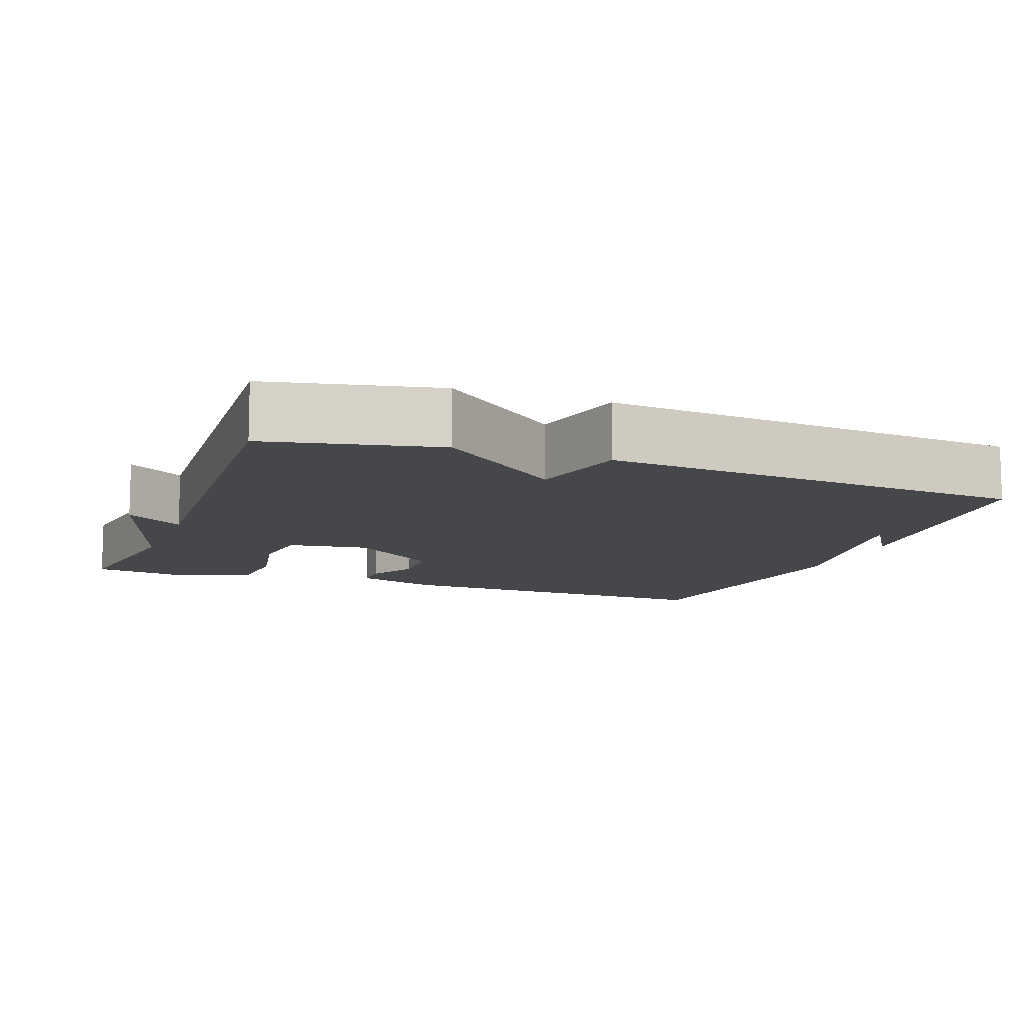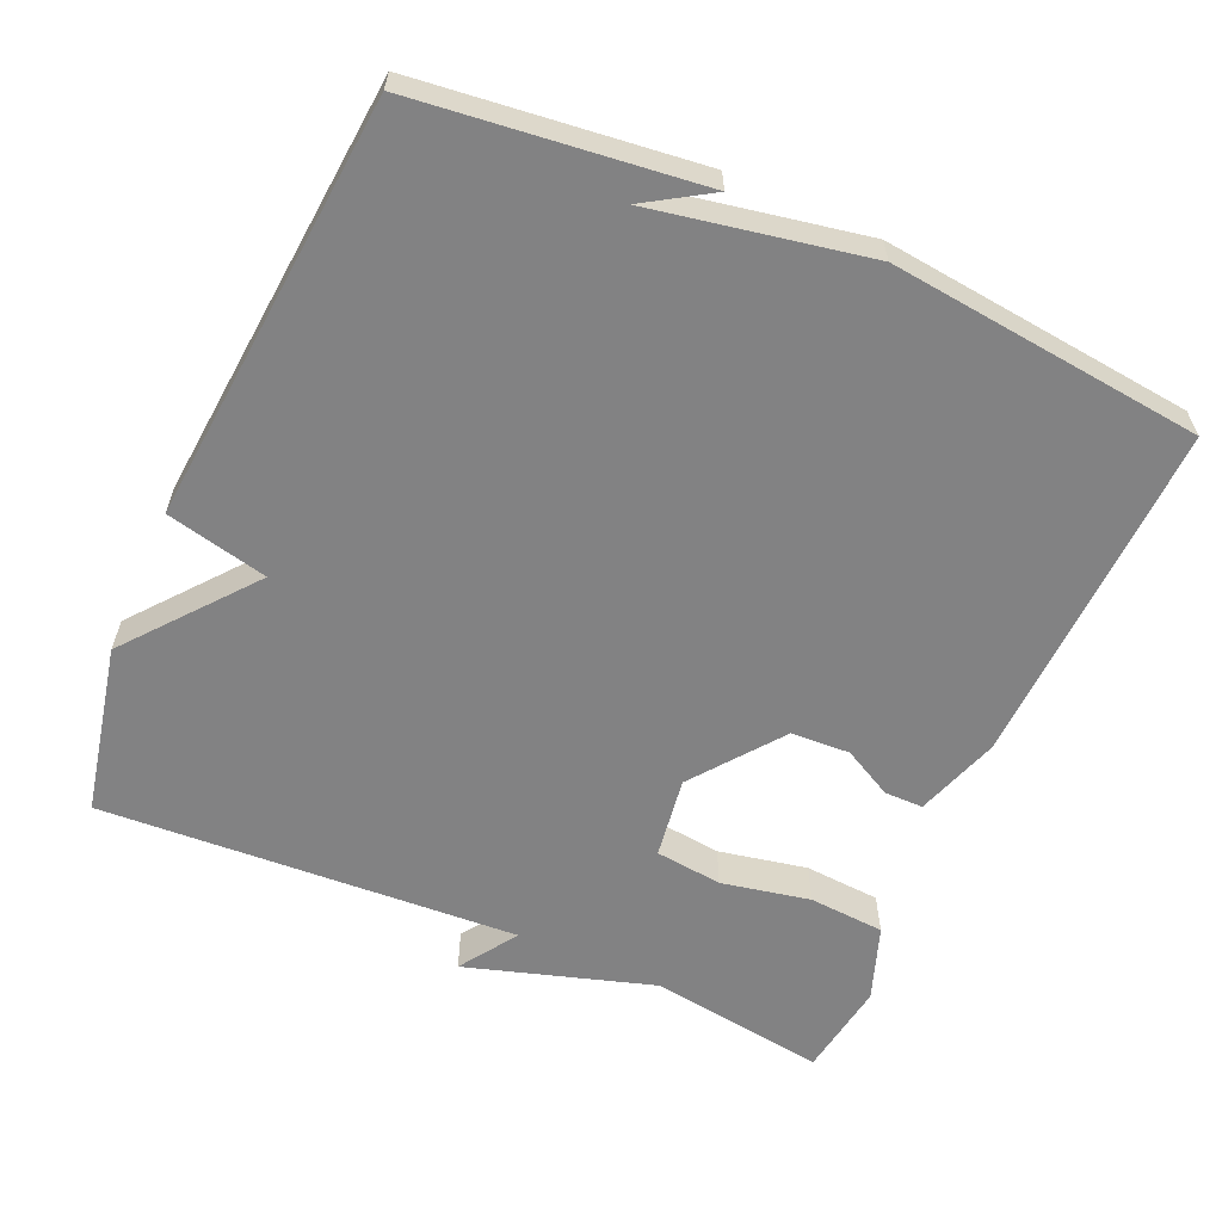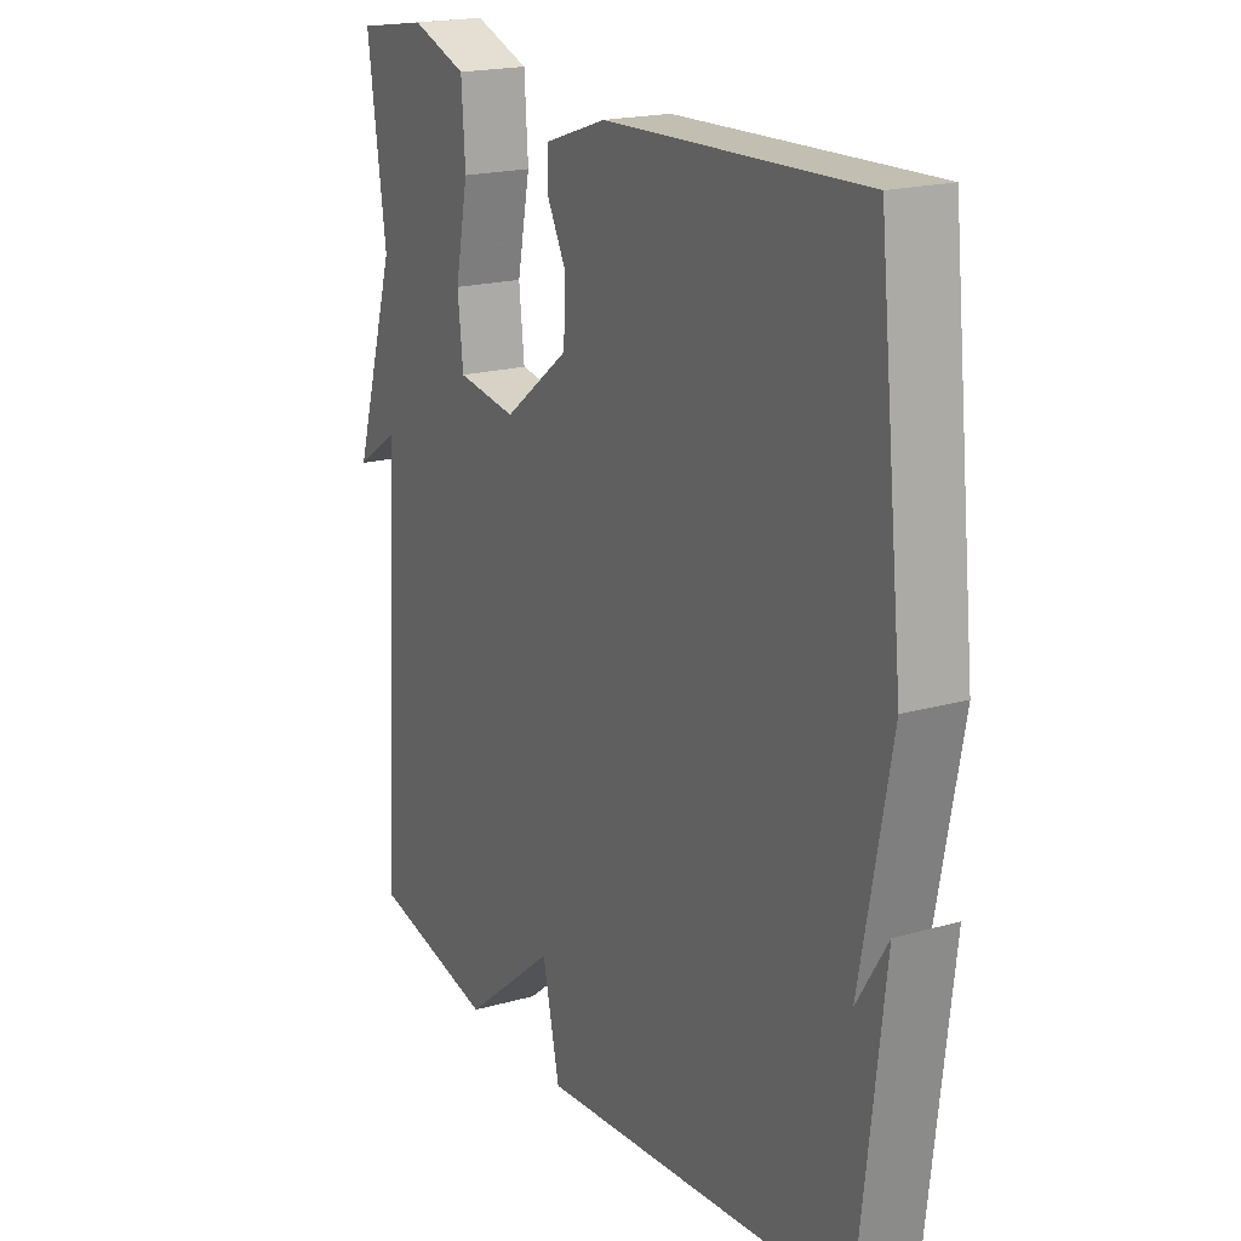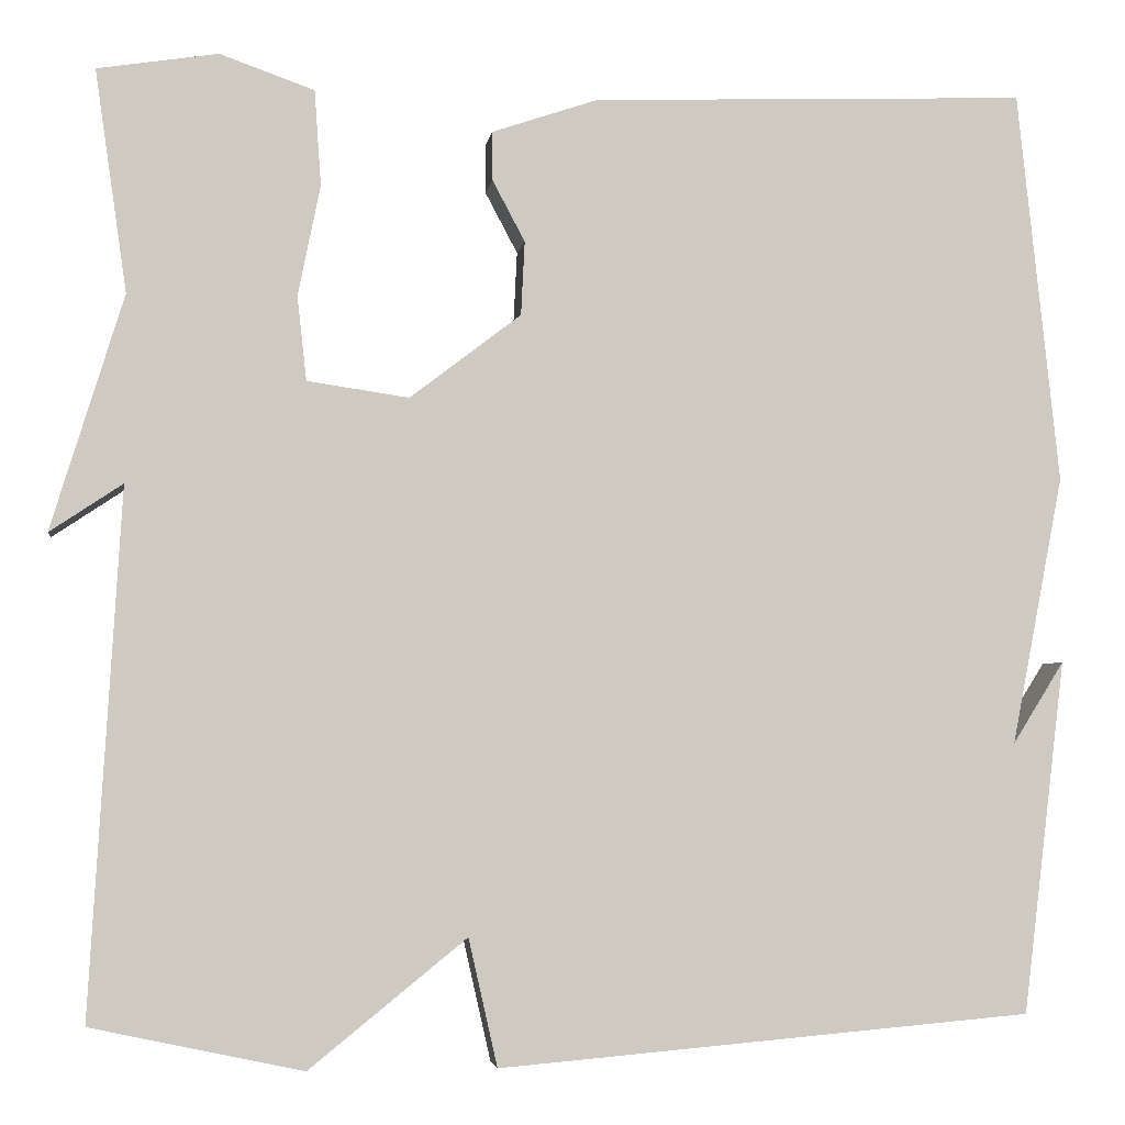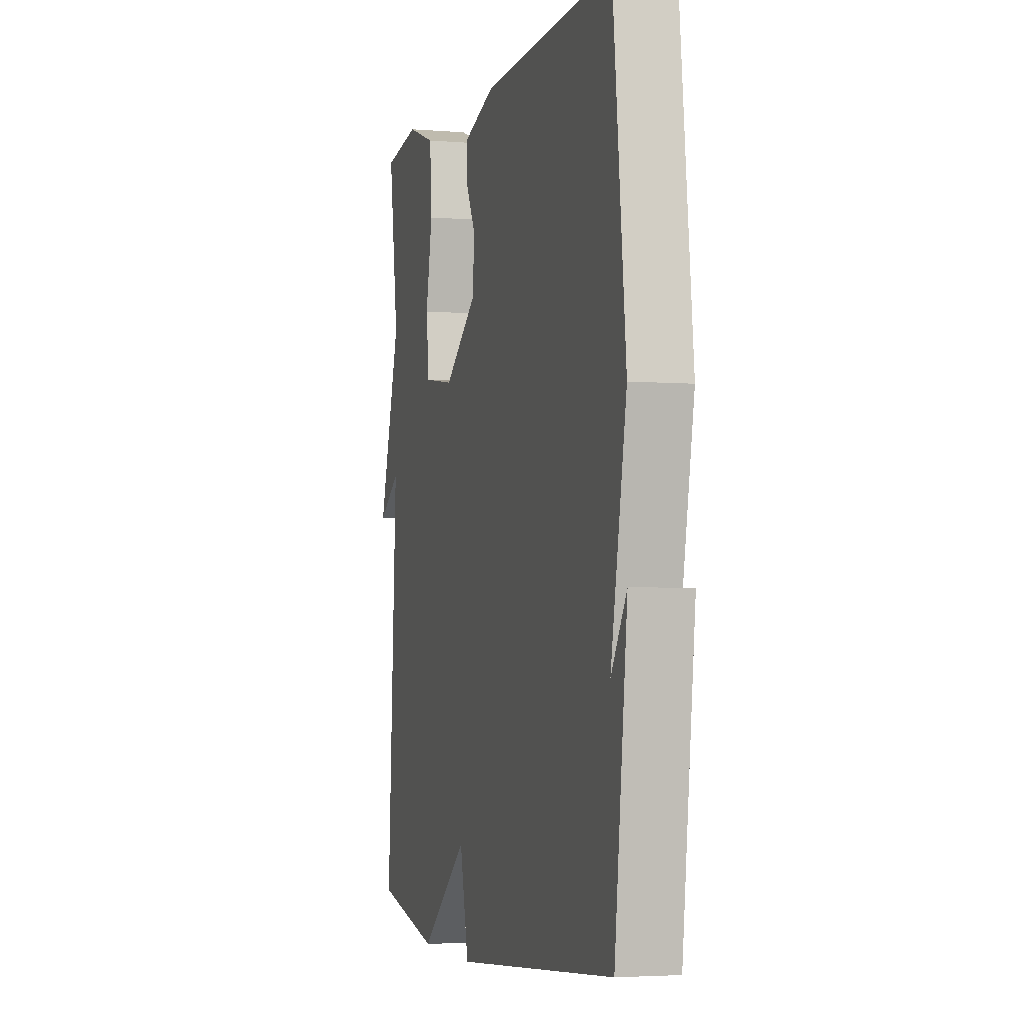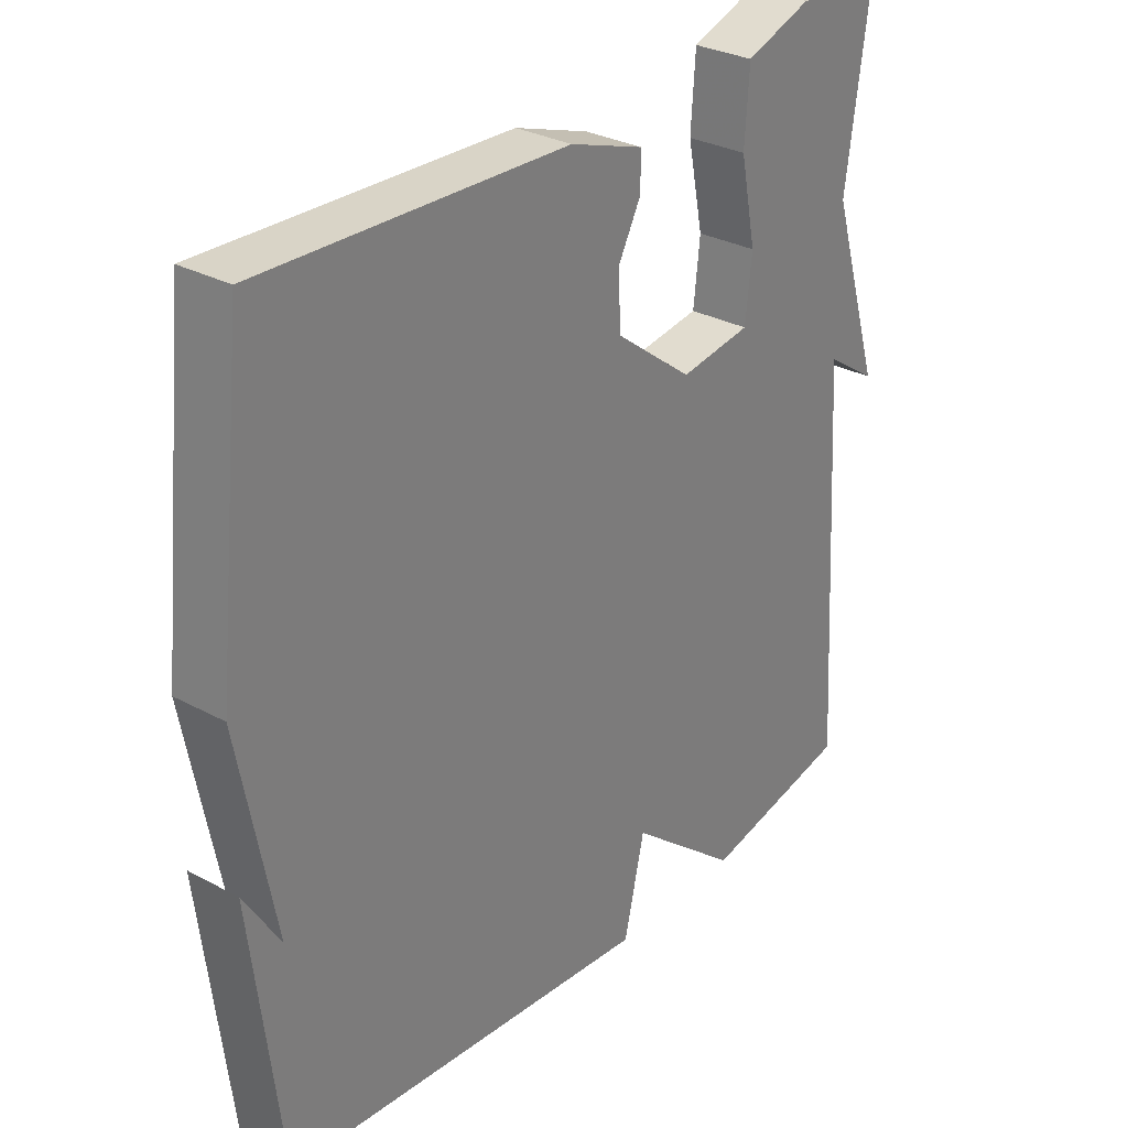
<metadata>
{"format":"obj","ext":"obj","renderer":"f3d","projection":"perspective","resolution":1024,"background":"white","views":[{"elev":-10.5,"azim":159.5,"up":"+Y"},{"elev":-60.8,"azim":-113.9,"up":"+Y"},{"elev":19.3,"azim":-118.1,"up":"+Z"},{"elev":-3.6,"azim":172.3,"up":"+Z"},{"elev":-3.6,"azim":-105.5,"up":"+Z"},{"elev":30.1,"azim":-51.8,"up":"+Z"}]}
</metadata>
<code>
v -0.5 0.07 0.5
v -0.033 0.07 0.483
v 0.08 0.07 0.445
v 0.08 0.07 0.393
v 0.045 0.07 0.327
v 0.049 0.07 0.248
v 0.168 0.07 0.157
v 0.277 0.07 0.173
v 0.287 0.07 0.263
v 0.263 0.07 0.382
v 0.27 0.07 0.484
v 0.371 0.07 0.52
v 0.5 0.07 0.5
v 0.466 0.07 0.262
v 0.544 0.07 0.01
v 0.466 0.07 0.062
v 0.5 0.07 -0.5
v 0.273 0.07 -0.549
v 0.104 0.07 -0.412
v 0.073 0.07 -0.549
v -0.5 0.07 -0.5
v -0.545 0.07 -0.121
v -0.49 0.07 -0.209
v -0.545 0.07 0.079
v -0.5 0 0.5
v -0.033 0 0.483
v 0.08 0 0.445
v 0.08 0 0.393
v 0.045 0 0.327
v 0.049 0 0.248
v 0.168 0 0.157
v 0.277 0 0.173
v 0.287 0 0.263
v 0.263 0 0.382
v 0.27 0 0.484
v 0.371 0 0.52
v 0.5 0 0.5
v 0.466 0 0.262
v 0.544 0 0.01
v 0.466 0 0.062
v 0.5 0 -0.5
v 0.273 0 -0.549
v 0.104 0 -0.412
v 0.073 0 -0.549
v -0.5 0 -0.5
v -0.545 0 -0.121
v -0.49 0 -0.209
v -0.545 0 0.079
f 3 4 5
f 2 3 5
f 1 2 5
f 24 1 5
f 23 24 5
f 21 22 23
f 19 20 21 23
f 16 17 18 19
f 16 19 23
f 14 15 16
f 14 16 23
f 12 13 14
f 11 12 14
f 10 11 14
f 9 10 14
f 8 9 14
f 8 14 23
f 7 8 23
f 6 7 23
f 5 6 23
f 29 28 27
f 29 27 26
f 29 26 25
f 29 25 48
f 29 48 47
f 47 46 45
f 47 45 44 43
f 43 42 41 40
f 47 43 40
f 40 39 38
f 47 40 38
f 38 37 36
f 38 36 35
f 38 35 34
f 38 34 33
f 38 33 32
f 47 38 32
f 47 32 31
f 47 31 30
f 47 30 29
f 1 25 26 2
f 2 26 27 3
f 3 27 28 4
f 4 28 29 5
f 5 29 30 6
f 6 30 31 7
f 7 31 32 8
f 8 32 33 9
f 9 33 34 10
f 10 34 35 11
f 11 35 36 12
f 12 36 37 13
f 13 37 38 14
f 14 38 39 15
f 15 39 40 16
f 16 40 41 17
f 17 41 42 18
f 18 42 43 19
f 19 43 44 20
f 20 44 45 21
f 21 45 46 22
f 22 46 47 23
f 23 47 48 24
f 24 48 25 1

</code>
